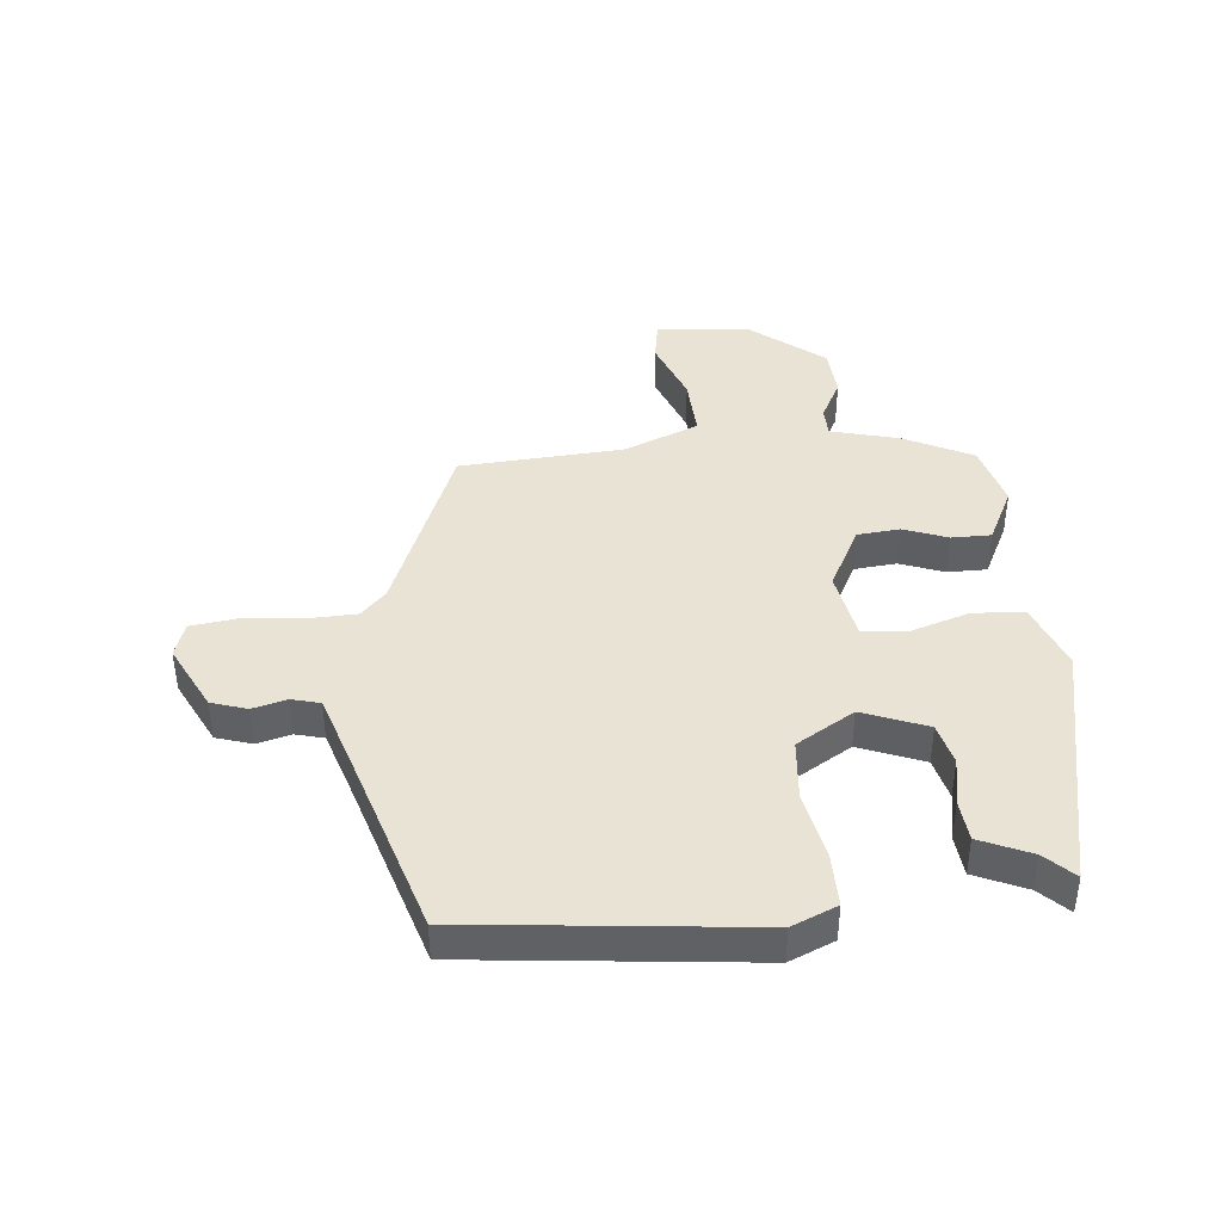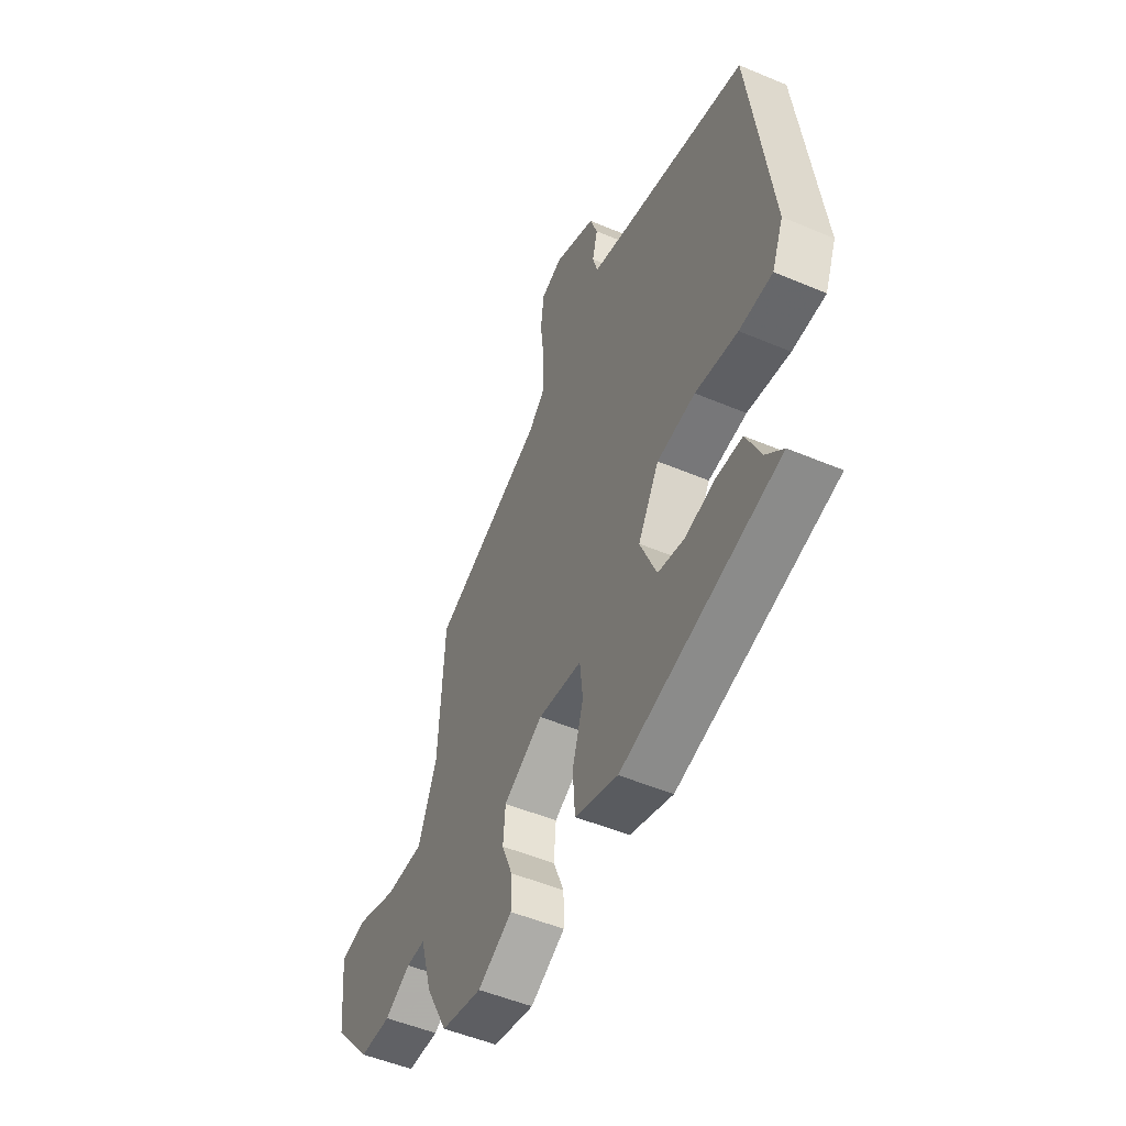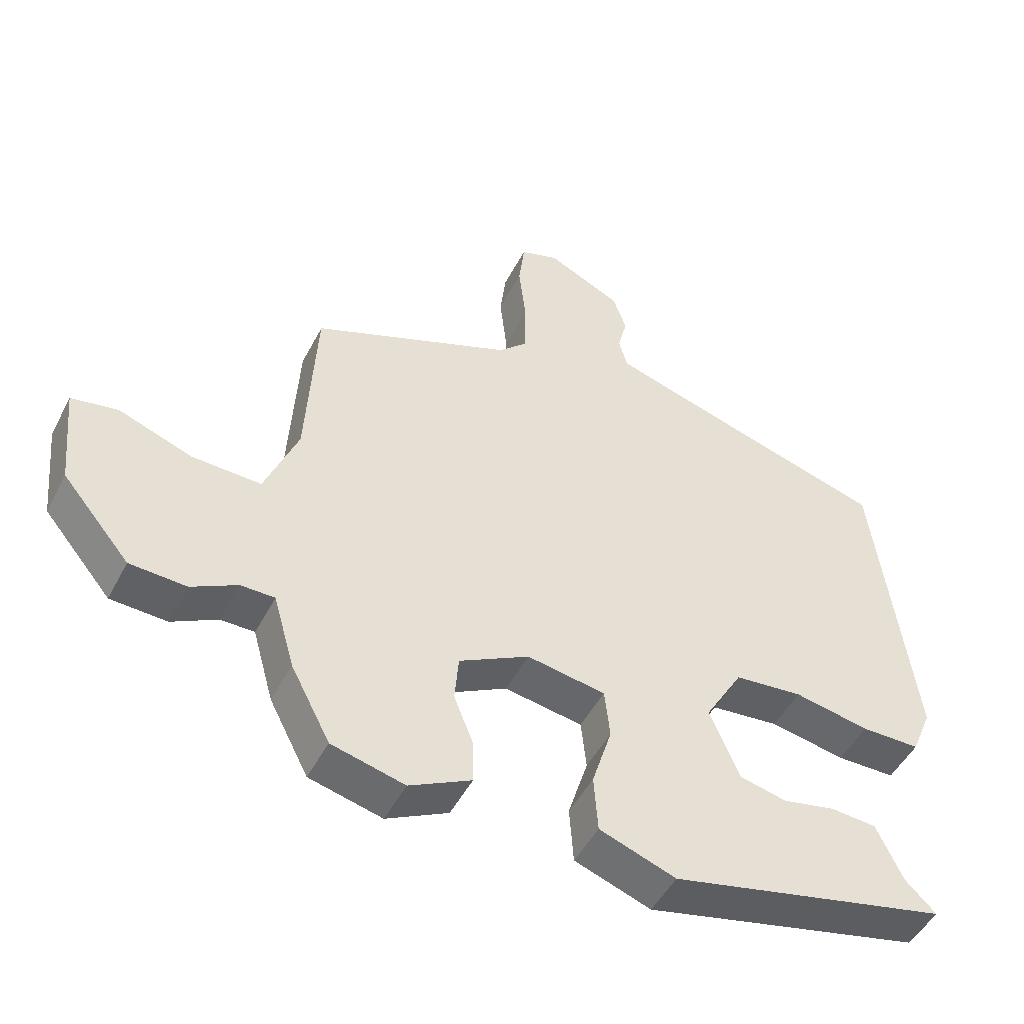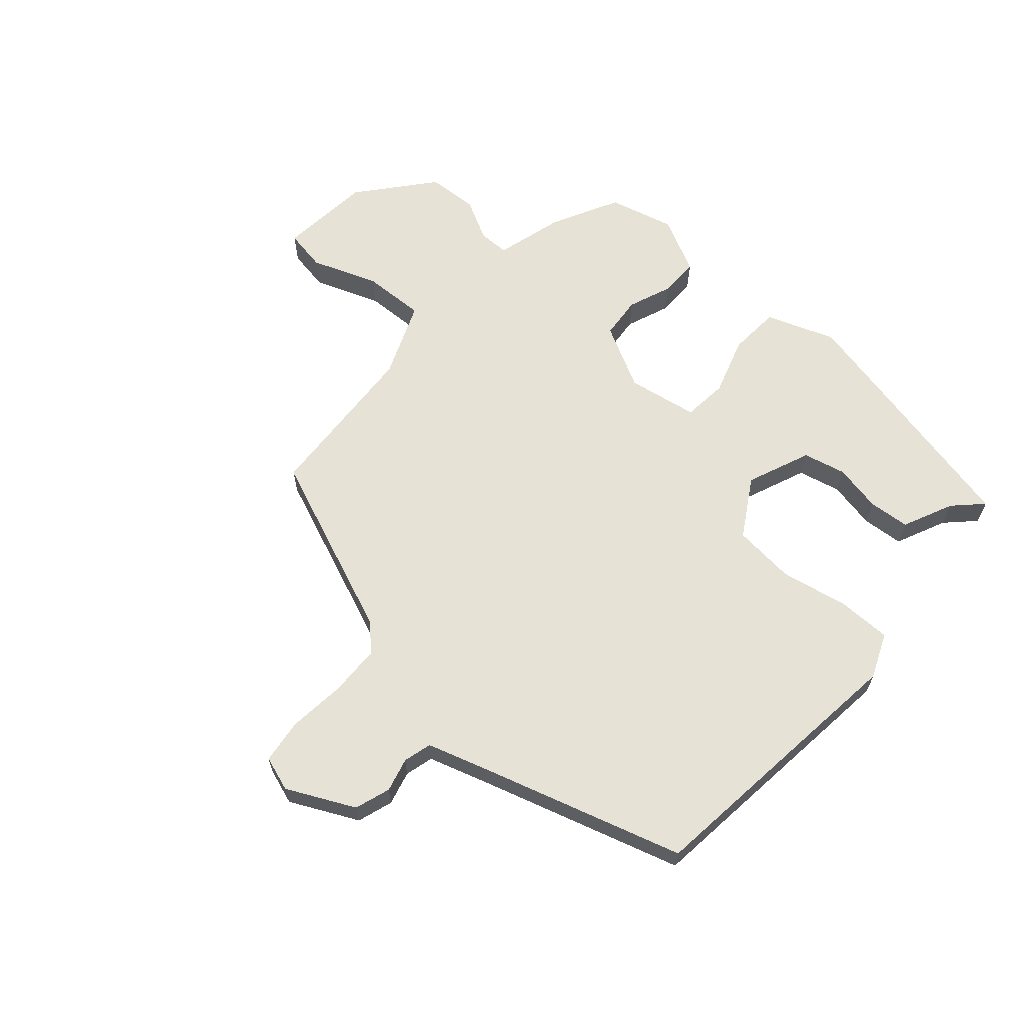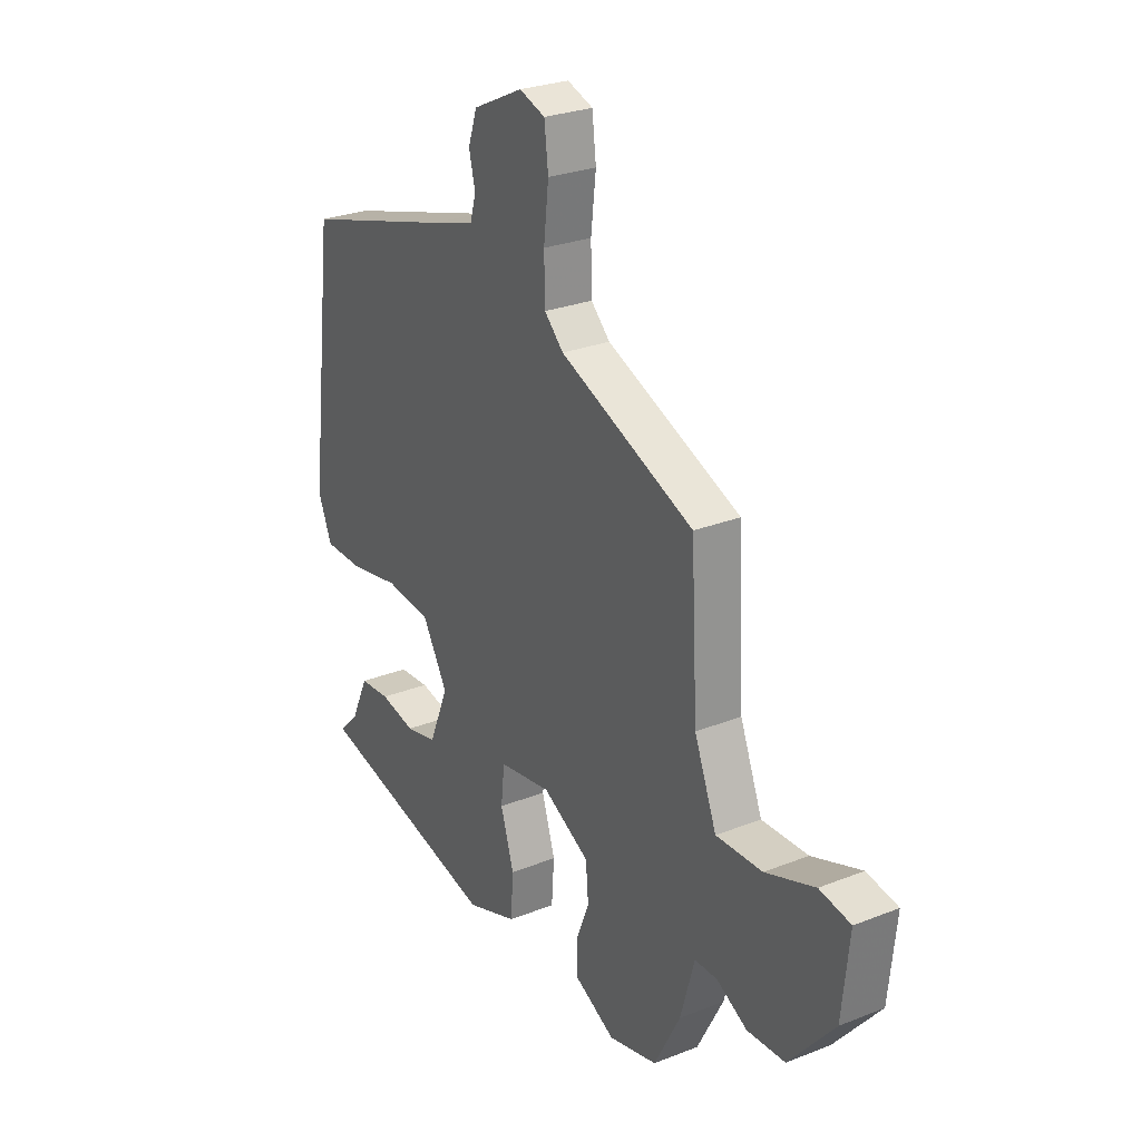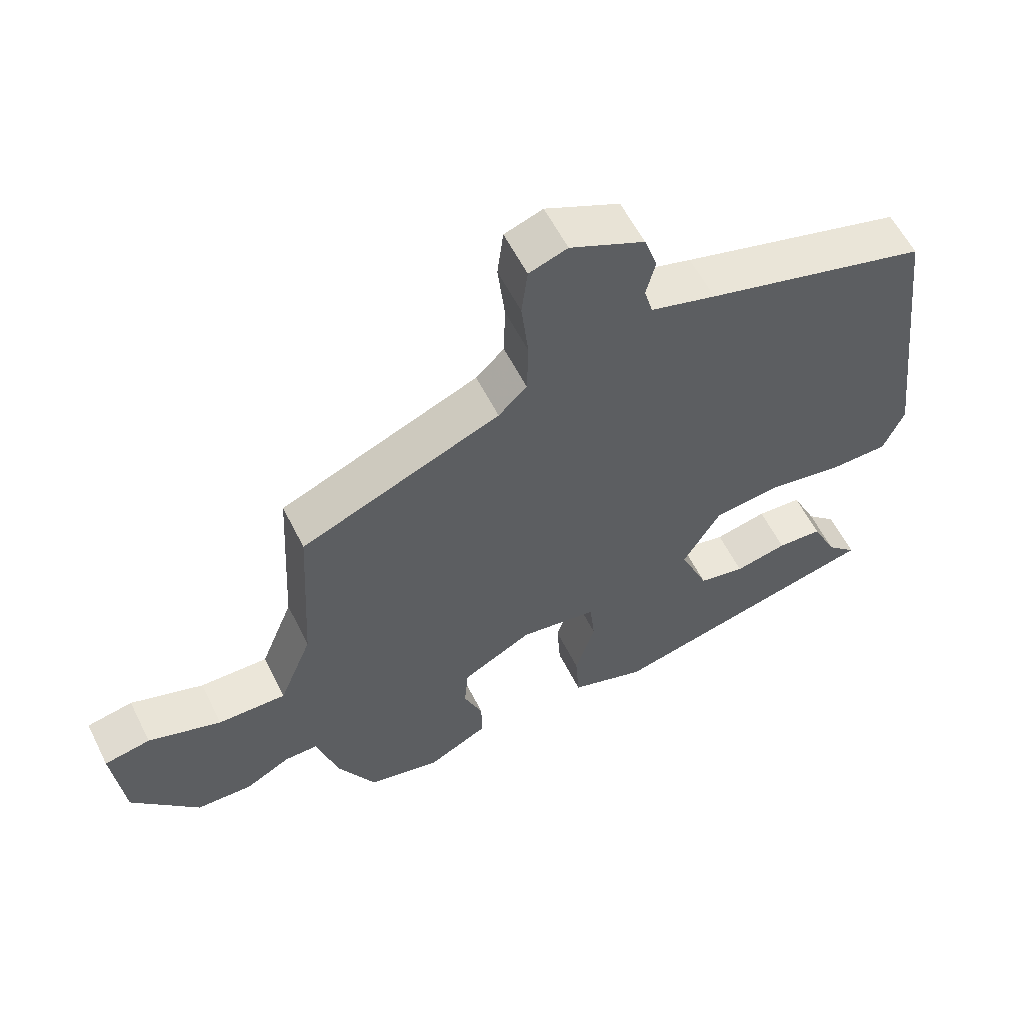
<metadata>
{"format":"obj","ext":"obj","renderer":"f3d","projection":"perspective","resolution":1024,"background":"white","views":[{"elev":41.0,"azim":83.7,"up":"+Y"},{"elev":-51.4,"azim":65.4,"up":"+Z"},{"elev":-49.1,"azim":-26.7,"up":"+Z"},{"elev":63.7,"azim":40.9,"up":"+Y"},{"elev":27.1,"azim":-121.5,"up":"+Z"},{"elev":59.0,"azim":-26.6,"up":"+Z"}]}
</metadata>
<code>
v -0.485 0.07 0.344
v -0.182 0.07 0.469
v -0.139 0.07 0.511
v -0.137 0.07 0.596
v -0.148 0.07 0.693
v -0.139 0.07 0.768
v -0.081 0.07 0.788
v 0.032 0.07 0.734
v 0.052 0.07 0.675
v 0.038 0.07 0.618
v 0.051 0.07 0.571
v 0.15 0.07 0.541
v 0.49 0.07 0.442
v 0.547 0.07 -0.025
v 0.516 0.07 -0.1
v 0.427 0.07 -0.101
v 0.313 0.07 -0.08
v 0.21 0.07 -0.091
v 0.153 0.07 -0.188
v 0.197 0.07 -0.294
v 0.268 0.07 -0.31
v 0.348 0.07 -0.293
v 0.417 0.07 -0.298
v 0.456 0.07 -0.382
v 0.502 0.07 -0.427
v 0.081 0.07 -0.525
v -0.034 0.07 -0.484
v -0.04 0.07 -0.398
v -0.01 0.07 -0.301
v -0.018 0.07 -0.226
v -0.136 0.07 -0.207
v -0.242 0.07 -0.264
v -0.248 0.07 -0.335
v -0.219 0.07 -0.408
v -0.218 0.07 -0.474
v -0.311 0.07 -0.522
v -0.421 0.07 -0.495
v -0.48 0.07 -0.382
v -0.512 0.07 -0.269
v -0.563 0.07 -0.269
v -0.632 0.07 -0.306
v -0.717 0.07 -0.302
v -0.819 0.07 -0.181
v -0.835 0.07 -0.026
v -0.765 0.07 -0.013
v -0.654 0.07 -0.053
v -0.55 0.07 -0.056
v -0.5 0.07 0.07
v -0.485 0 0.344
v -0.182 0 0.469
v -0.139 0 0.511
v -0.137 0 0.596
v -0.148 0 0.693
v -0.139 0 0.768
v -0.081 0 0.788
v 0.032 0 0.734
v 0.052 0 0.675
v 0.038 0 0.618
v 0.051 0 0.571
v 0.15 0 0.541
v 0.49 0 0.442
v 0.547 0 -0.025
v 0.516 0 -0.1
v 0.427 0 -0.101
v 0.313 0 -0.08
v 0.21 0 -0.091
v 0.153 0 -0.188
v 0.197 0 -0.294
v 0.268 0 -0.31
v 0.348 0 -0.293
v 0.417 0 -0.298
v 0.456 0 -0.382
v 0.502 0 -0.427
v 0.081 0 -0.525
v -0.034 0 -0.484
v -0.04 0 -0.398
v -0.01 0 -0.301
v -0.018 0 -0.226
v -0.136 0 -0.207
v -0.242 0 -0.264
v -0.248 0 -0.335
v -0.219 0 -0.408
v -0.218 0 -0.474
v -0.311 0 -0.522
v -0.421 0 -0.495
v -0.48 0 -0.382
v -0.512 0 -0.269
v -0.563 0 -0.269
v -0.632 0 -0.306
v -0.717 0 -0.302
v -0.819 0 -0.181
v -0.835 0 -0.026
v -0.765 0 -0.013
v -0.654 0 -0.053
v -0.55 0 -0.056
v -0.5 0 0.07
f 43 44 45 46
f 43 46 47
f 40 41 42 43
f 39 40 43 47
f 38 39 47 48
f 33 34 35 36
f 32 33 36 37
f 26 27 28 29
f 24 25 26 29
f 24 29 30
f 21 22 23 24
f 20 21 24
f 20 24 30
f 19 20 30
f 18 19 30 31
f 14 15 16 17
f 12 13 14 17
f 11 12 17 18
f 10 11 18 31
f 8 9 10
f 4 5 6 7
f 3 4 7 8
f 38 48 1 2
f 32 37 38 2
f 31 32 2 3
f 3 8 10 31
f 94 93 92 91
f 95 94 91
f 91 90 89 88
f 95 91 88 87
f 96 95 87 86
f 84 83 82 81
f 85 84 81 80
f 77 76 75 74
f 77 74 73 72
f 78 77 72
f 72 71 70 69
f 72 69 68
f 78 72 68
f 78 68 67
f 79 78 67 66
f 65 64 63 62
f 65 62 61 60
f 66 65 60 59
f 79 66 59 58
f 58 57 56
f 55 54 53 52
f 56 55 52 51
f 50 49 96 86
f 50 86 85 80
f 51 50 80 79
f 79 58 56 51
f 1 49 50 2
f 2 50 51 3
f 3 51 52 4
f 4 52 53 5
f 5 53 54 6
f 6 54 55 7
f 7 55 56 8
f 8 56 57 9
f 9 57 58 10
f 10 58 59 11
f 11 59 60 12
f 12 60 61 13
f 13 61 62 14
f 14 62 63 15
f 15 63 64 16
f 16 64 65 17
f 17 65 66 18
f 18 66 67 19
f 19 67 68 20
f 20 68 69 21
f 21 69 70 22
f 22 70 71 23
f 23 71 72 24
f 24 72 73 25
f 25 73 74 26
f 26 74 75 27
f 27 75 76 28
f 28 76 77 29
f 29 77 78 30
f 30 78 79 31
f 31 79 80 32
f 32 80 81 33
f 33 81 82 34
f 34 82 83 35
f 35 83 84 36
f 36 84 85 37
f 37 85 86 38
f 38 86 87 39
f 39 87 88 40
f 40 88 89 41
f 41 89 90 42
f 42 90 91 43
f 43 91 92 44
f 44 92 93 45
f 45 93 94 46
f 46 94 95 47
f 47 95 96 48
f 48 96 49 1

</code>
